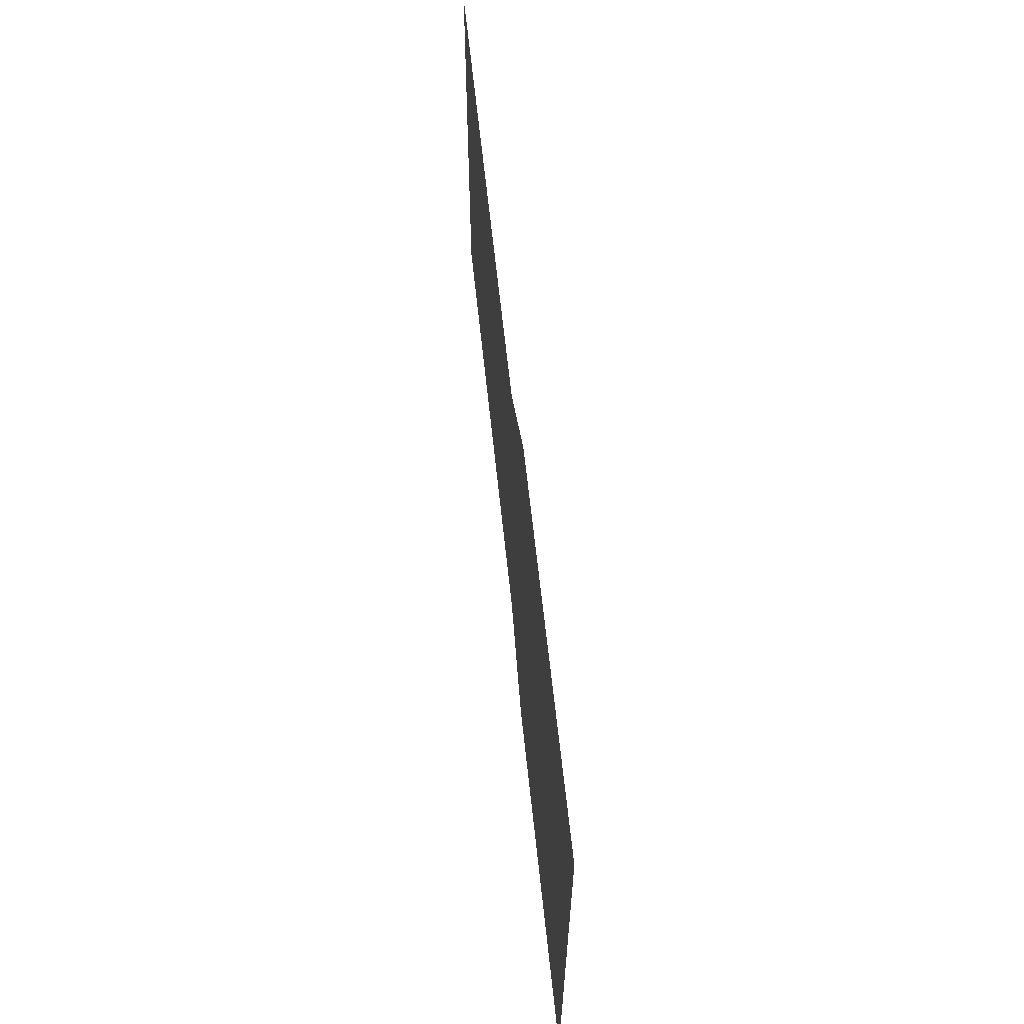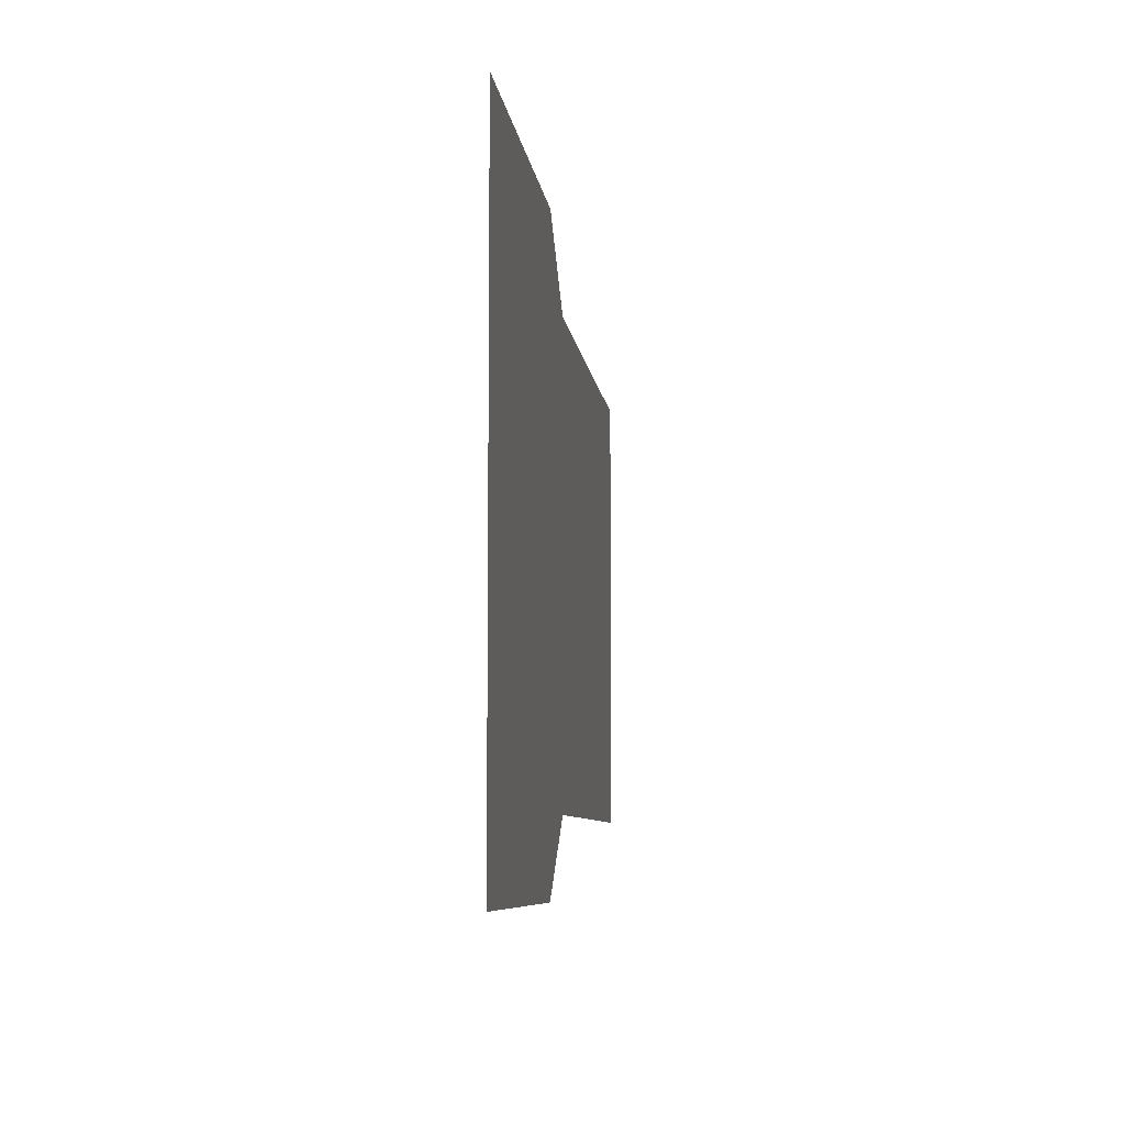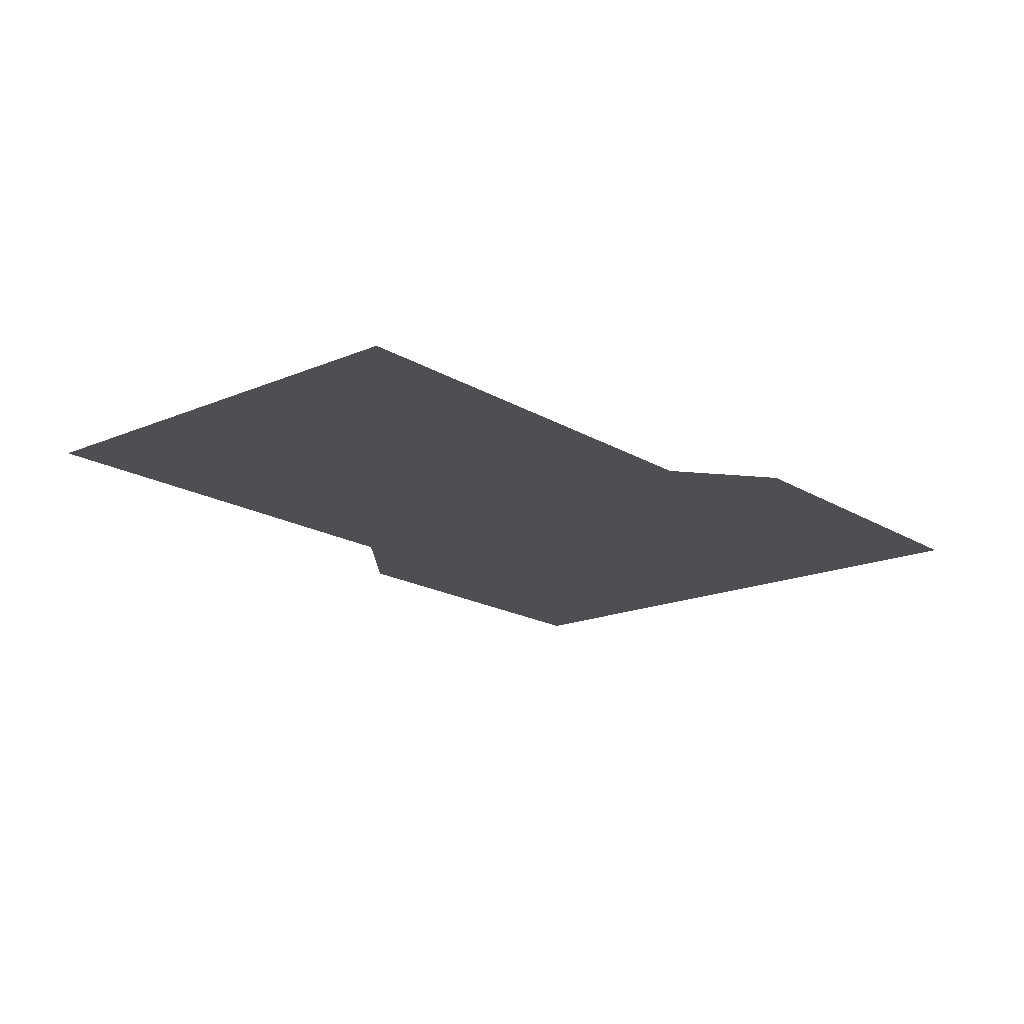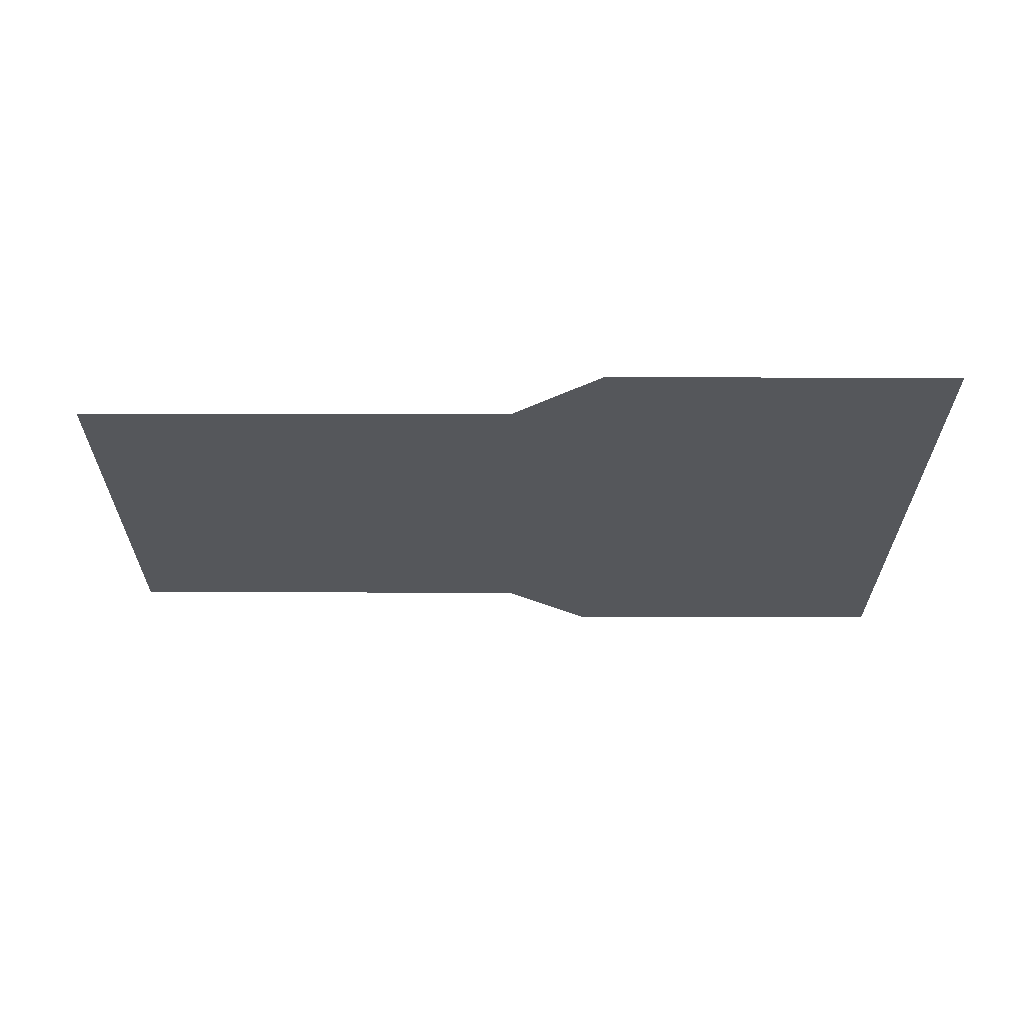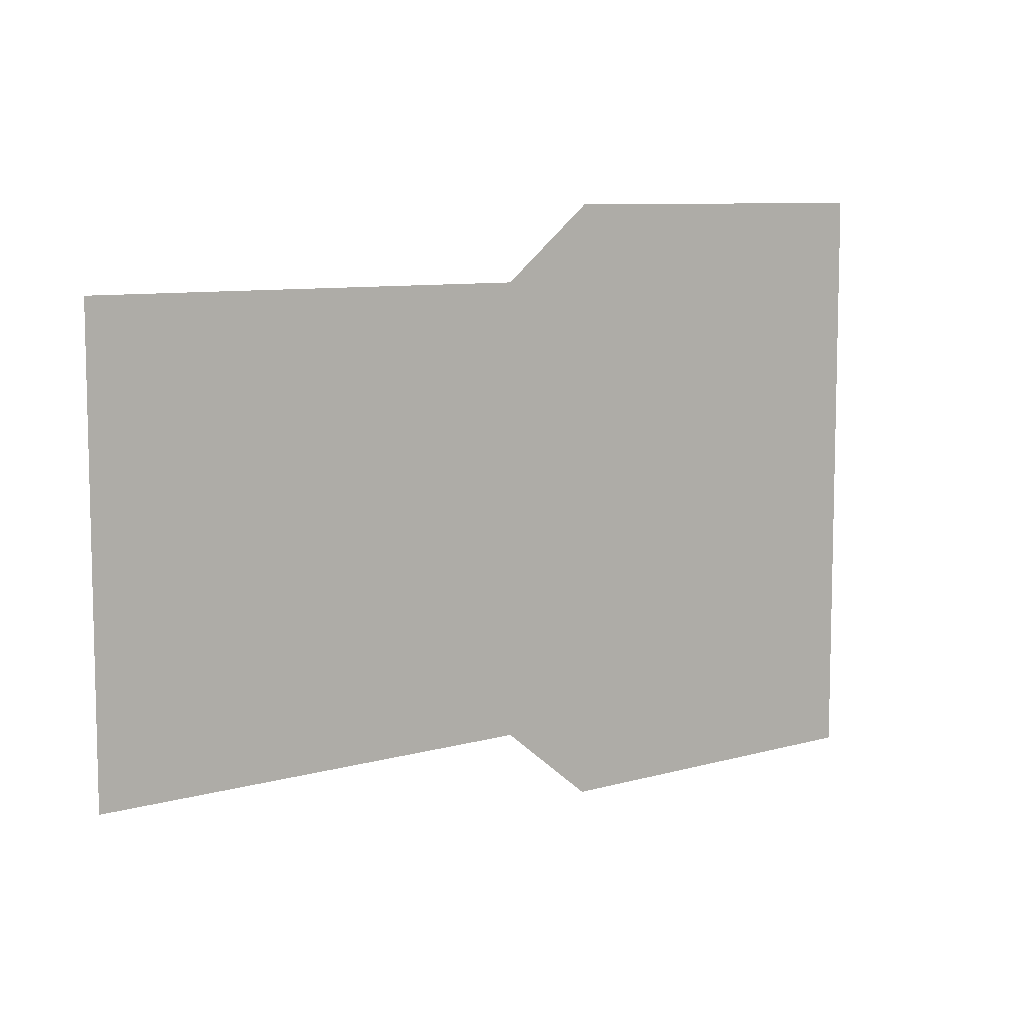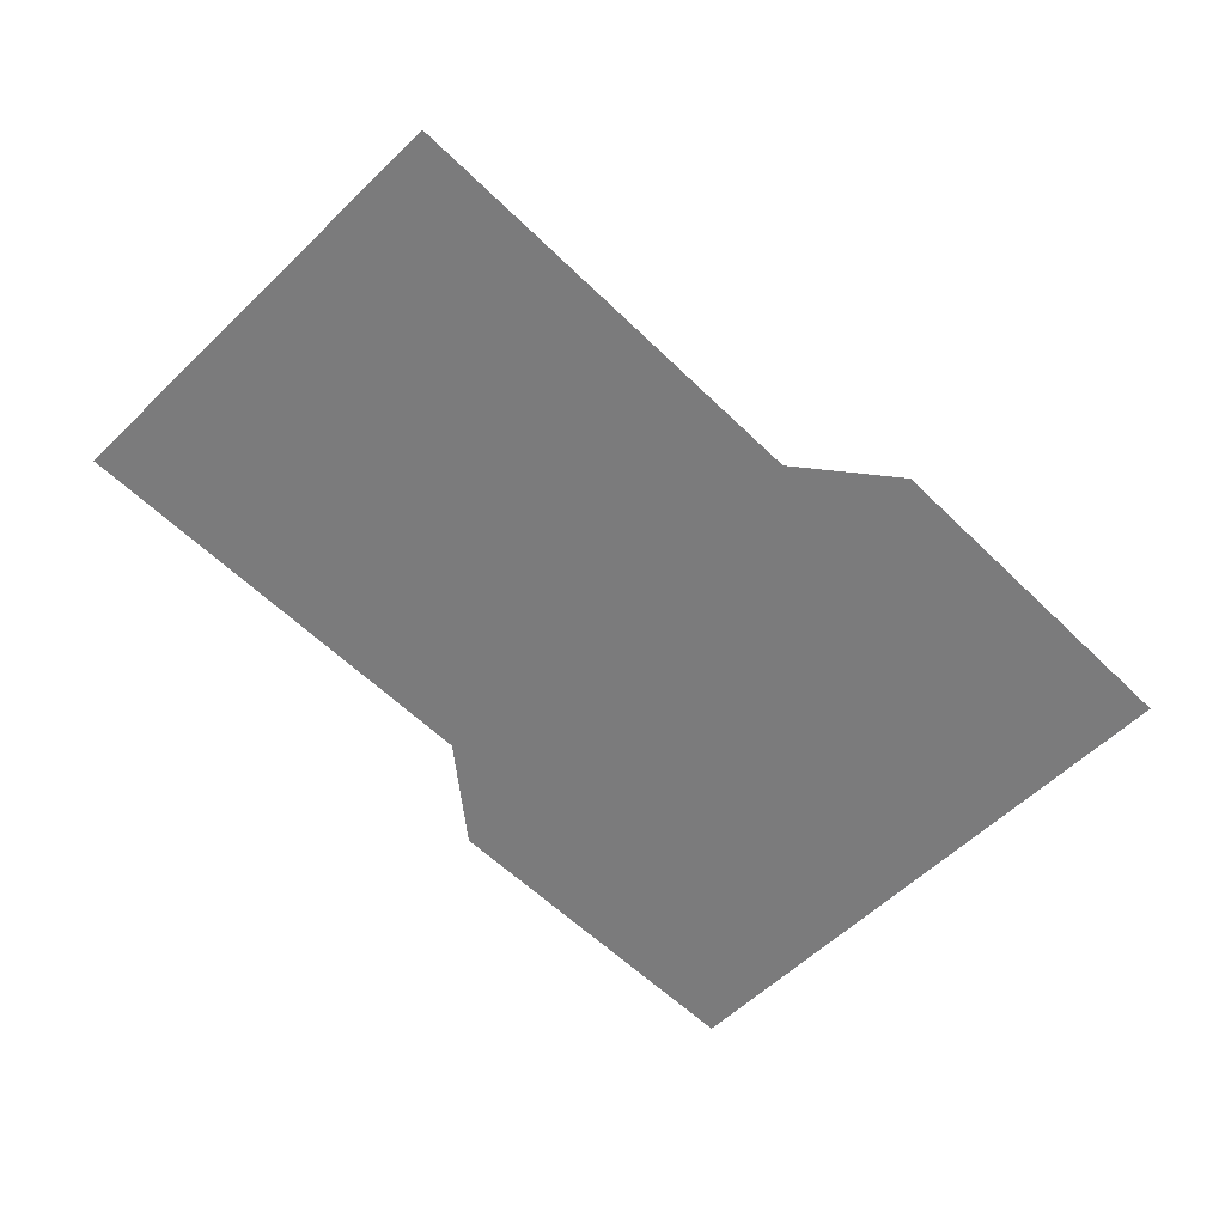
<metadata>
{"format":"obj","ext":"obj","renderer":"f3d","projection":"perspective","resolution":1024,"background":"white","views":[{"elev":63.2,"azim":84.0,"up":"+Y"},{"elev":-7.2,"azim":96.6,"up":"+Y"},{"elev":-17.6,"azim":-49.9,"up":"+Z"},{"elev":-27.0,"azim":-0.2,"up":"+Z"},{"elev":8.4,"azim":-38.0,"up":"+Y"},{"elev":-58.4,"azim":-45.2,"up":"+Z"}]}
</metadata>
<code>
o Group11/mesh10/mesh10-geometry#mesh10-geometry
v 0.2555 -0.1262 -0.198
v 0.3074 -0.2117 -0.198
v 0.3074 -0.1262 -0.198
v 0.2555 -0.2117 -0.198
v 0.2421 -0.1368 -0.198
v 0.2421 -0.201 -0.198
v 0.1775 -0.1368 -0.198
v 0.1775 -0.201 -0.198
f 1 2 3
f 2 1 4
f 3 2 1
f 4 1 2
f 4 1 5
f 5 1 4
f 4 5 6
f 6 5 4
f 6 5 7
f 7 5 6
f 6 7 8
f 8 7 6

</code>
